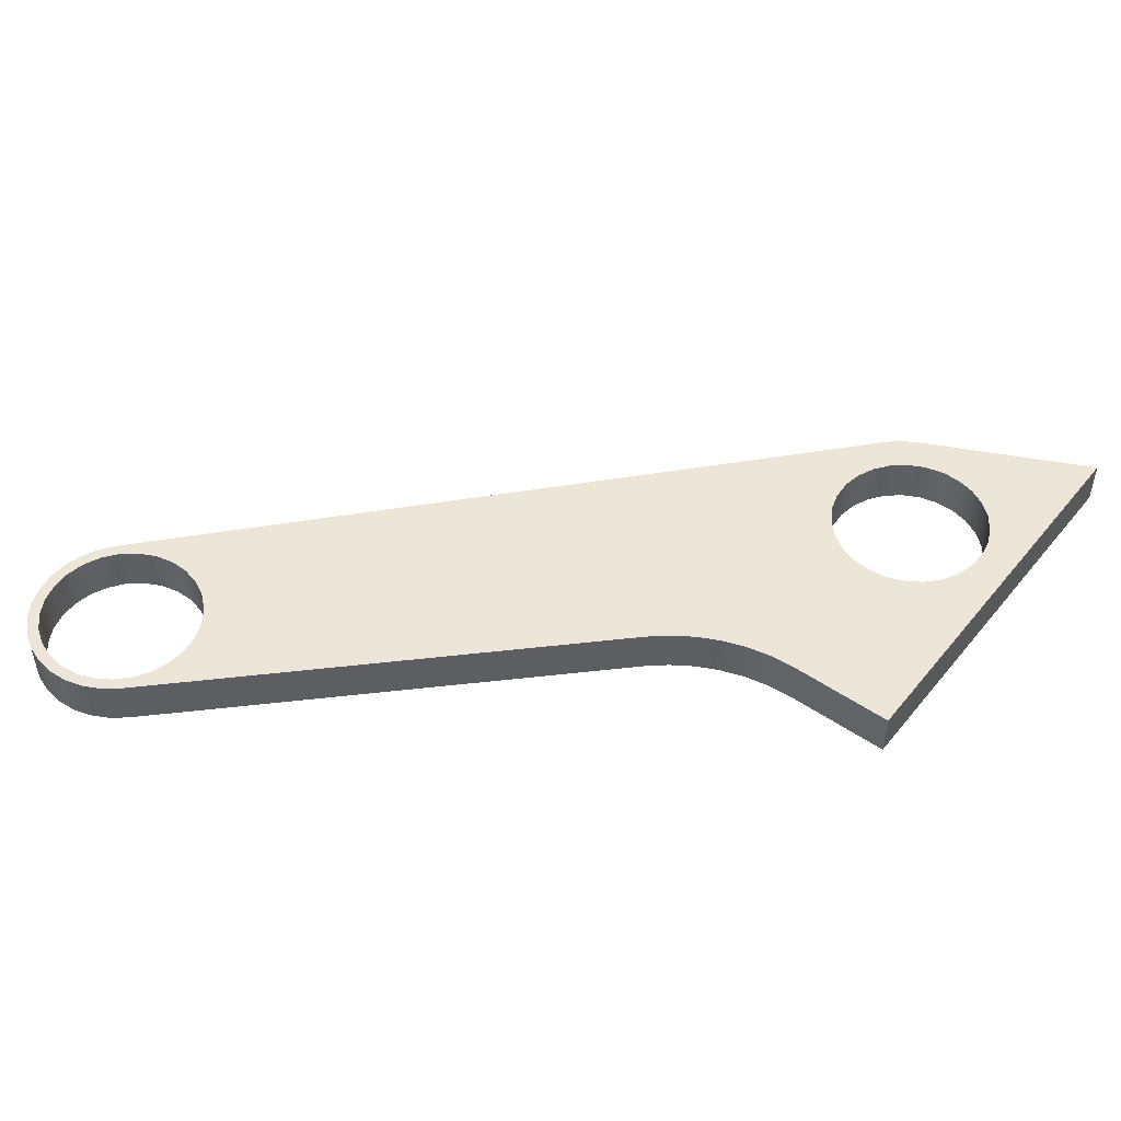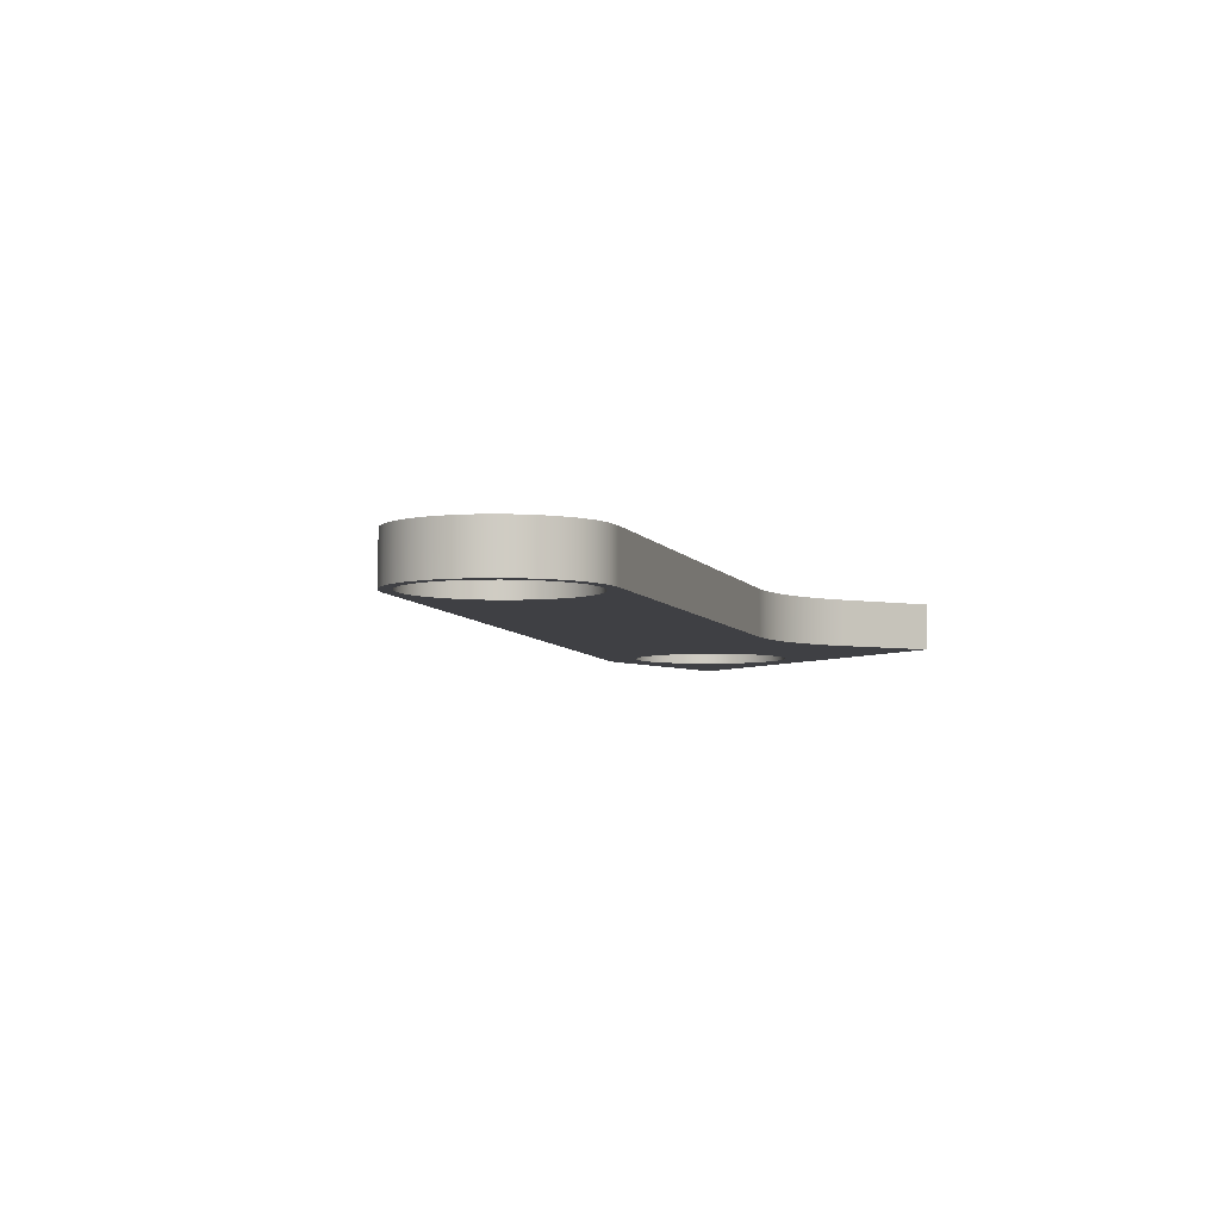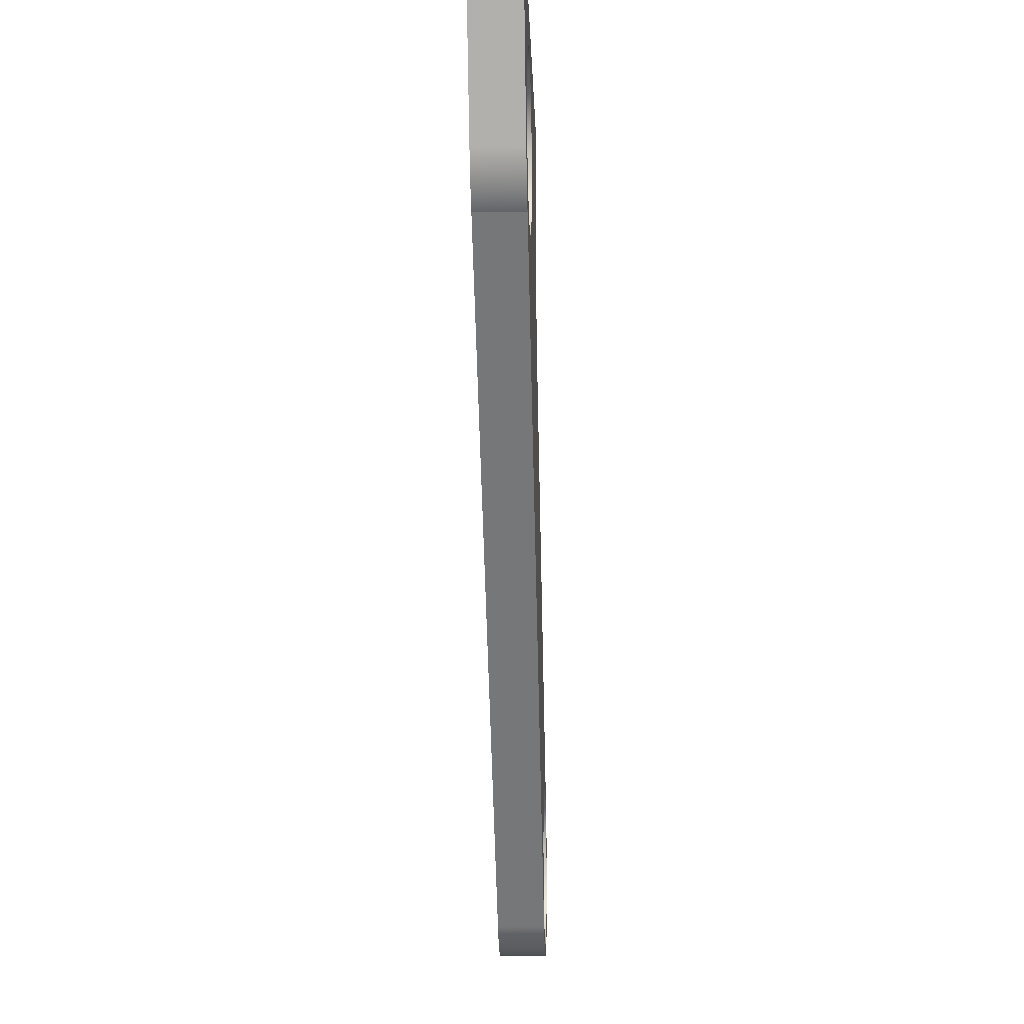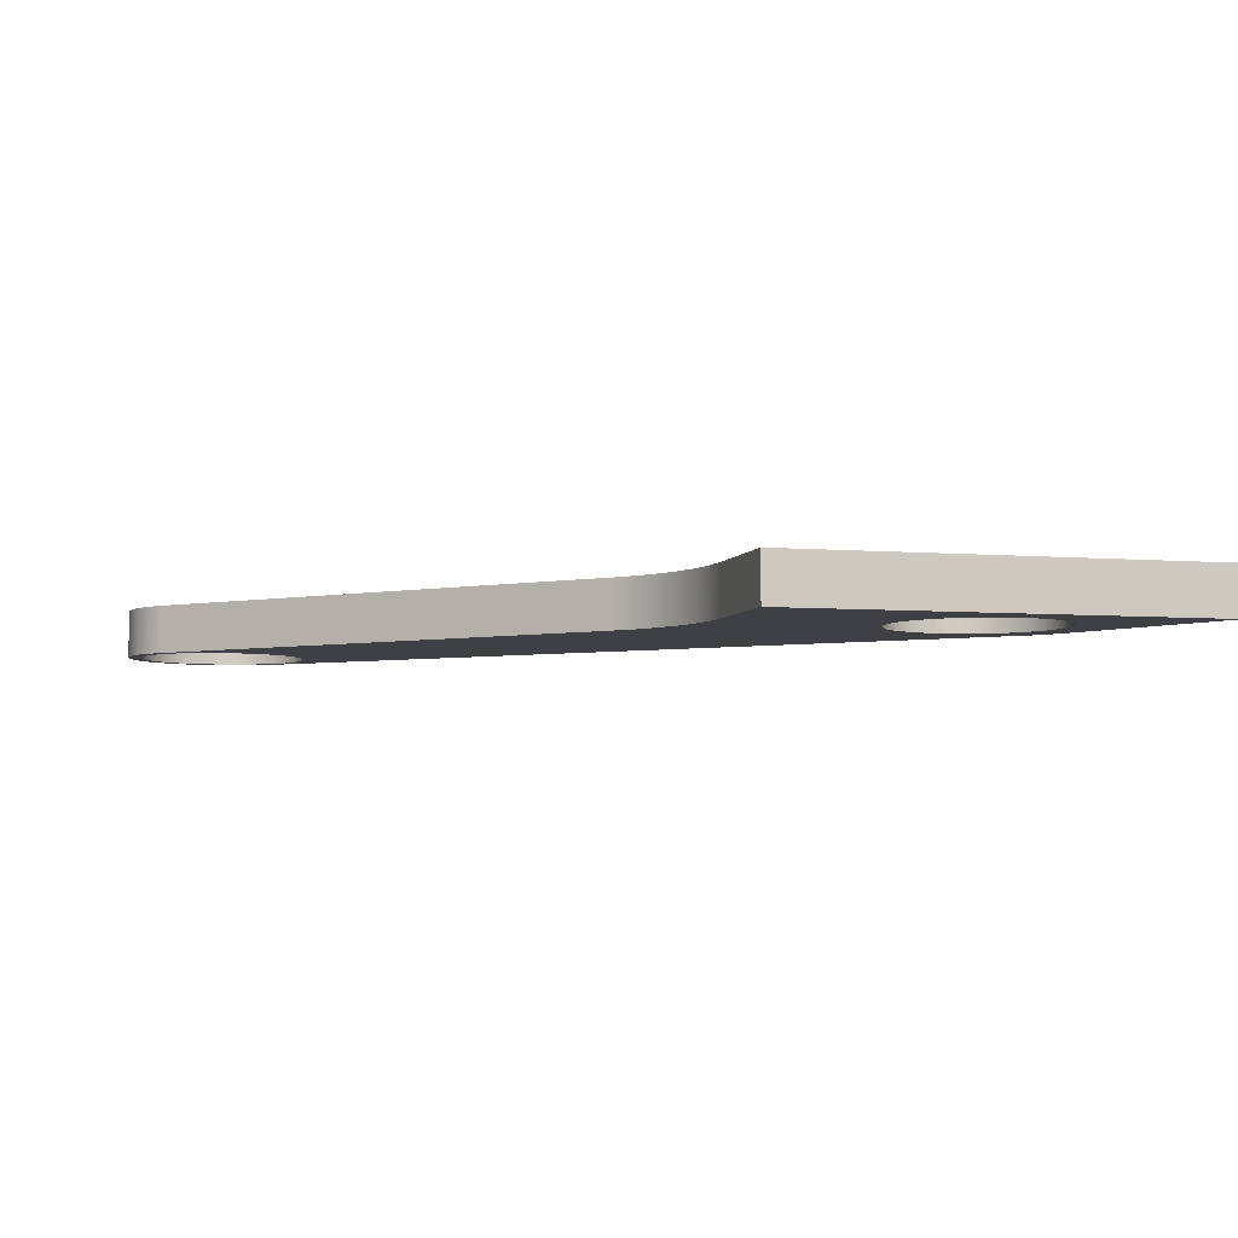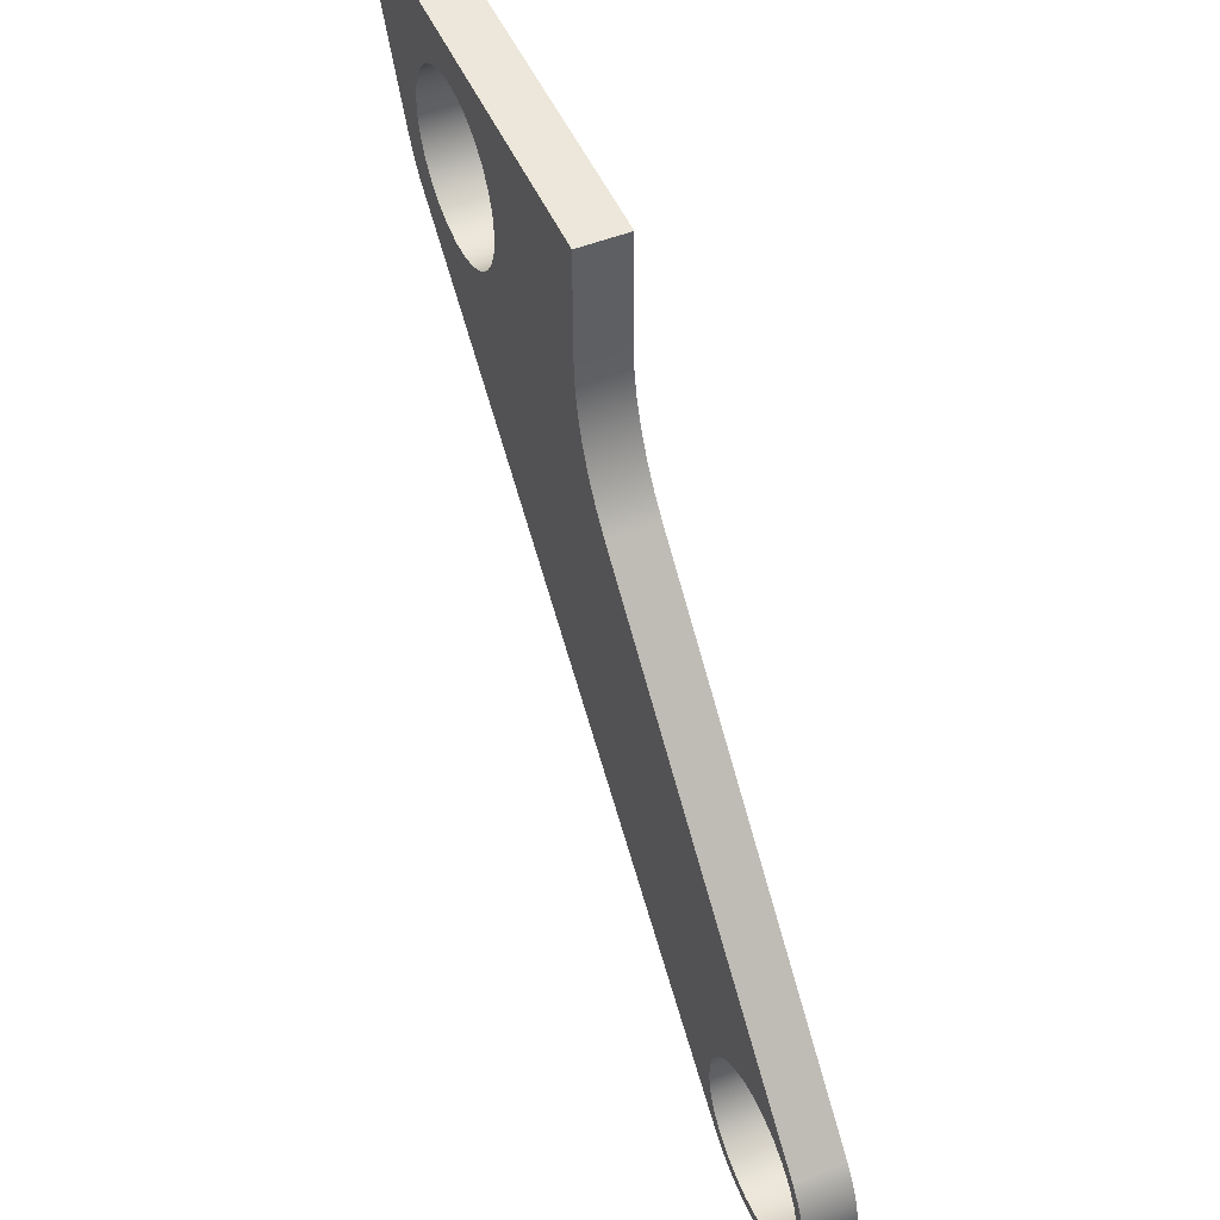
<metadata>
{"format":"obj","ext":"obj","renderer":"f3d","projection":"perspective","resolution":1024,"background":"white","views":[{"elev":48.8,"azim":-52.7,"up":"+Y"},{"elev":-5.0,"azim":-120.0,"up":"+Y"},{"elev":-14.9,"azim":91.9,"up":"+Z"},{"elev":-5.1,"azim":-15.0,"up":"+Y"},{"elev":50.4,"azim":-113.4,"up":"+Z"}]}
</metadata>
<code>
v -1.75 1 0
v -1.703 1 0.4036
v -1.564 1 0.7854
v -1.341 1 1.125
v -1.045 1 1.404
v -0.6931 1 1.607
v -0.3039 1 1.723
v 0.1018 1 1.747
v 0.5019 1 1.676
v 0.875 1 1.516
v 1.201 1 1.273
v 1.462 1 0.9616
v 1.644 1 0.5985
v 1.738 1 0.2032
v 1.738 1 -0.2032
v 1.644 1 -0.5985
v 1.462 1 -0.9616
v 1.201 1 -1.273
v 0.875 1 -1.516
v 0.5019 1 -1.676
v 0.1018 1 -1.747
v -0.3039 1 -1.723
v -0.6931 1 -1.607
v -1.045 1 -1.404
v -1.341 1 -1.125
v -1.564 1 -0.7854
v -1.703 1 -0.4036
v -1.75 0 2.143e-16
v -1.703 0 -0.4036
v -1.564 0 -0.7854
v -1.341 0 -1.125
v -1.045 0 -1.404
v -0.6931 0 -1.607
v -0.3039 0 -1.723
v 0.1018 0 -1.747
v 0.5019 0 -1.676
v 0.875 0 -1.516
v 1.201 0 -1.273
v 1.462 0 -0.9616
v 1.644 0 -0.5985
v 1.738 0 -0.2032
v 1.738 0 0.2032
v 1.644 0 0.5985
v 1.462 0 0.9616
v 1.201 0 1.273
v 0.875 0 1.516
v 0.5019 0 1.676
v 0.1018 0 1.747
v -0.3039 0 1.723
v -0.6931 0 1.607
v -1.045 0 1.404
v -1.341 0 1.125
v -1.564 0 0.7854
v -1.703 0 0.4036
v -1.75 1 0
v -1.75 0 2.143e-16
v -14.25 1 -12
v -14.2 1 -11.6
v -14.06 1 -11.21
v -13.84 1 -10.88
v -13.55 1 -10.6
v -13.19 1 -10.39
v -12.8 1 -10.28
v -12.4 1 -10.25
v -12 1 -10.32
v -11.62 1 -10.48
v -11.3 1 -10.73
v -11.04 1 -11.04
v -10.86 1 -11.4
v -10.76 1 -11.8
v -10.76 1 -12.2
v -10.86 1 -12.6
v -11.04 1 -12.96
v -11.3 1 -13.27
v -11.62 1 -13.52
v -12 1 -13.68
v -12.4 1 -13.75
v -12.8 1 -13.72
v -13.19 1 -13.61
v -13.55 1 -13.4
v -13.84 1 -13.12
v -14.06 1 -12.79
v -14.2 1 -12.4
v -14.25 0 -12
v -14.2 0 -12.4
v -14.06 0 -12.79
v -13.84 0 -13.12
v -13.55 0 -13.4
v -13.19 0 -13.61
v -12.8 0 -13.72
v -12.4 0 -13.75
v -12 0 -13.68
v -11.62 0 -13.52
v -11.3 0 -13.27
v -11.04 0 -12.96
v -10.86 0 -12.6
v -10.76 0 -12.2
v -10.76 0 -11.8
v -10.86 0 -11.4
v -11.04 0 -11.04
v -11.3 0 -10.73
v -11.62 0 -10.48
v -12 0 -10.32
v -12.4 0 -10.25
v -12.8 0 -10.28
v -13.19 0 -10.39
v -13.55 0 -10.6
v -13.84 0 -10.88
v -14.06 0 -11.21
v -14.2 0 -11.6
v -14.25 1 -12
v -14.25 0 -12
v -5 0 0.2199
v -5 0 2.5
v -5 1 2.5
v -5 1 0.2199
v -6.219 0 -2.76
v -5.86 0 -2.344
v -5.557 0 -1.884
v -5.317 0 -1.39
v -5.142 0 -0.8685
v -5.036 0 -0.3289
v -5 0 0.2199
v -5 1 0.2199
v -5.036 1 -0.3289
v -5.142 1 -0.8685
v -5.317 1 -1.39
v -5.557 1 -1.884
v -5.86 1 -2.344
v -6.219 1 -2.76
v -13.91 0 -10.58
v -6.219 0 -2.76
v -6.219 1 -2.76
v -13.91 1 -10.58
v -11.16 0 -13.48
v -11.49 0 -13.73
v -11.86 0 -13.9
v -12.26 0 -13.99
v -12.68 0 -13.99
v -13.08 0 -13.91
v -13.46 0 -13.75
v -13.8 0 -13.52
v -14.08 0 -13.22
v -14.3 0 -12.87
v -14.44 0 -12.48
v -14.5 0 -12.08
v -14.47 0 -11.66
v -14.36 0 -11.27
v -14.17 0 -10.9
v -13.91 0 -10.58
v -13.91 1 -10.58
v -14.17 1 -10.9
v -14.36 1 -11.27
v -14.47 1 -11.66
v -14.5 1 -12.08
v -14.44 1 -12.48
v -14.3 1 -12.87
v -14.08 1 -13.22
v -13.8 1 -13.52
v -13.46 1 -13.75
v -13.08 1 -13.91
v -12.68 1 -13.99
v -12.26 1 -13.99
v -11.86 1 -13.9
v -11.49 1 -13.73
v -11.16 1 -13.48
v 1.481 0 -2.014
v -11.16 0 -13.48
v -11.16 1 -13.48
v 1.481 1 -2.014
v 2.247 0 -1.096
v 2.043 0 -1.442
v 1.785 0 -1.75
v 1.481 0 -2.014
v 1.481 1 -2.014
v 1.785 1 -1.75
v 2.043 1 -1.442
v 2.247 1 -1.096
v 4 0 2.5
v 2.247 0 -1.096
v 2.247 1 -1.096
v 4 1 2.5
v -5 0 2.5
v 4 0 2.5
v 4 1 2.5
v -5 1 2.5
v -14.25 1 -12
v -14.2 1 -12.4
v -14.06 1 -12.79
v -13.84 1 -13.12
v -13.55 1 -13.4
v -13.19 1 -13.61
v -12.8 1 -13.72
v -12.4 1 -13.75
v -12 1 -13.68
v -11.62 1 -13.52
v -11.3 1 -13.27
v -11.04 1 -12.96
v -10.86 1 -12.6
v -10.76 1 -12.2
v -10.76 1 -11.8
v -10.86 1 -11.4
v -11.04 1 -11.04
v -11.3 1 -10.73
v -11.62 1 -10.48
v -12 1 -10.32
v -12.4 1 -10.25
v -12.8 1 -10.28
v -13.19 1 -10.39
v -13.55 1 -10.6
v -13.84 1 -10.88
v -14.06 1 -11.21
v -14.2 1 -11.6
v -1.75 1 0
v -1.703 1 -0.4036
v -1.564 1 -0.7854
v -1.341 1 -1.125
v -1.045 1 -1.404
v -0.6931 1 -1.607
v -0.3039 1 -1.723
v 0.1018 1 -1.747
v 0.5019 1 -1.676
v 0.875 1 -1.516
v 1.201 1 -1.273
v 1.462 1 -0.9616
v 1.644 1 -0.5985
v 1.738 1 -0.2032
v 1.738 1 0.2032
v 1.644 1 0.5985
v 1.462 1 0.9616
v 1.201 1 1.273
v 0.875 1 1.516
v 0.5019 1 1.676
v 0.1018 1 1.747
v -0.3039 1 1.723
v -0.6931 1 1.607
v -1.045 1 1.404
v -1.341 1 1.125
v -1.564 1 0.7854
v -1.703 1 0.4036
v -5 1 2.5
v 4 1 2.5
v 2.247 1 -1.096
v 2.043 1 -1.442
v 1.785 1 -1.75
v 1.481 1 -2.014
v -11.16 1 -13.48
v -11.49 1 -13.73
v -11.86 1 -13.9
v -12.26 1 -13.99
v -12.68 1 -13.99
v -13.08 1 -13.91
v -13.46 1 -13.75
v -13.8 1 -13.52
v -14.08 1 -13.22
v -14.3 1 -12.87
v -14.44 1 -12.48
v -14.5 1 -12.08
v -14.47 1 -11.66
v -14.36 1 -11.27
v -14.17 1 -10.9
v -13.91 1 -10.58
v -6.219 1 -2.76
v -5.86 1 -2.344
v -5.557 1 -1.884
v -5.317 1 -1.39
v -5.142 1 -0.8685
v -5.036 1 -0.3289
v -5 1 0.2199
v -14.25 0 -12
v -14.2 0 -11.6
v -14.06 0 -11.21
v -13.84 0 -10.88
v -13.55 0 -10.6
v -13.19 0 -10.39
v -12.8 0 -10.28
v -12.4 0 -10.25
v -12 0 -10.32
v -11.62 0 -10.48
v -11.3 0 -10.73
v -11.04 0 -11.04
v -10.86 0 -11.4
v -10.76 0 -11.8
v -10.76 0 -12.2
v -10.86 0 -12.6
v -11.04 0 -12.96
v -11.3 0 -13.27
v -11.62 0 -13.52
v -12 0 -13.68
v -12.4 0 -13.75
v -12.8 0 -13.72
v -13.19 0 -13.61
v -13.55 0 -13.4
v -13.84 0 -13.12
v -14.06 0 -12.79
v -14.2 0 -12.4
v -1.75 0 2.143e-16
v -1.703 0 0.4036
v -1.564 0 0.7854
v -1.341 0 1.125
v -1.045 0 1.404
v -0.6931 0 1.607
v -0.3039 0 1.723
v 0.1018 0 1.747
v 0.5019 0 1.676
v 0.875 0 1.516
v 1.201 0 1.273
v 1.462 0 0.9616
v 1.644 0 0.5985
v 1.738 0 0.2032
v 1.738 0 -0.2032
v 1.644 0 -0.5985
v 1.462 0 -0.9616
v 1.201 0 -1.273
v 0.875 0 -1.516
v 0.5019 0 -1.676
v 0.1018 0 -1.747
v -0.3039 0 -1.723
v -0.6931 0 -1.607
v -1.045 0 -1.404
v -1.341 0 -1.125
v -1.564 0 -0.7854
v -1.703 0 -0.4036
v 4 0 2.5
v -5 0 2.5
v -5 0 0.2199
v -5.036 0 -0.3289
v -5.142 0 -0.8685
v -5.317 0 -1.39
v -5.557 0 -1.884
v -5.86 0 -2.344
v -6.219 0 -2.76
v -13.91 0 -10.58
v -14.17 0 -10.9
v -14.36 0 -11.27
v -14.47 0 -11.66
v -14.5 0 -12.08
v -14.44 0 -12.48
v -14.3 0 -12.87
v -14.08 0 -13.22
v -13.8 0 -13.52
v -13.46 0 -13.75
v -13.08 0 -13.91
v -12.68 0 -13.99
v -12.26 0 -13.99
v -11.86 0 -13.9
v -11.49 0 -13.73
v -11.16 0 -13.48
v 1.481 0 -2.014
v 1.785 0 -1.75
v 2.043 0 -1.442
v 2.247 0 -1.096
g 6aac6778-e2b1-11ea-9a7d-54bf646e7e1f
f 2 54 1
f 1 54 56
f 55 28 27
f 27 28 29
f 27 29 26
f 26 29 30
f 26 30 25
f 25 30 31
f 25 31 24
f 24 31 32
f 24 32 23
f 23 32 33
f 23 33 22
f 22 33 34
f 22 34 21
f 21 34 35
f 21 35 20
f 20 35 36
f 20 36 19
f 19 36 37
f 19 37 18
f 18 37 38
f 18 38 17
f 17 38 39
f 17 39 16
f 16 39 40
f 16 40 15
f 15 40 41
f 15 41 14
f 14 41 42
f 14 42 13
f 13 42 43
f 13 43 12
f 12 43 44
f 12 44 11
f 11 44 45
f 11 45 10
f 10 45 46
f 10 46 9
f 9 46 47
f 9 47 8
f 8 47 48
f 8 48 7
f 7 48 49
f 7 49 6
f 6 49 50
f 6 50 5
f 5 50 51
f 5 51 4
f 4 51 52
f 4 52 3
f 3 52 53
f 3 53 2
f 2 53 54
g 6ad571b4-e2b1-11ea-b6cf-54bf646e7e1f
f 58 110 57
f 57 110 112
f 111 84 83
f 83 84 85
f 83 85 82
f 82 85 86
f 82 86 81
f 81 86 87
f 81 87 80
f 80 87 88
f 80 88 79
f 79 88 89
f 79 89 78
f 78 89 90
f 78 90 77
f 77 90 91
f 77 91 76
f 76 91 92
f 76 92 75
f 75 92 93
f 75 93 74
f 74 93 94
f 74 94 73
f 73 94 95
f 73 95 72
f 72 95 96
f 72 96 71
f 71 96 97
f 71 97 70
f 70 97 98
f 70 98 69
f 69 98 99
f 69 99 68
f 68 99 100
f 68 100 67
f 67 100 101
f 67 101 66
f 66 101 102
f 66 102 65
f 65 102 103
f 65 103 64
f 64 103 104
f 64 104 63
f 63 104 105
f 63 105 62
f 62 105 106
f 62 106 61
f 61 106 107
f 61 107 60
f 60 107 108
f 60 108 59
f 59 108 109
f 59 109 58
f 58 109 110
g 6addfca4-e2b1-11ea-9e8c-54bf646e7e1f
f 113 114 116
f 116 114 115
g 6ae48c18-e2b1-11ea-8bff-54bf646e7e1f
f 130 117 129
f 129 117 118
f 129 118 128
f 128 118 119
f 128 119 127
f 127 119 120
f 127 120 126
f 126 120 121
f 126 121 125
f 125 121 122
f 125 122 124
f 124 122 123
g 6aeb69a8-e2b1-11ea-a3fe-54bf646e7e1f
f 131 132 134
f 134 132 133
g 6af10ec6-e2b1-11ea-8578-54bf646e7e1f
f 166 135 165
f 165 135 136
f 165 136 137
f 165 137 164
f 164 137 138
f 164 138 163
f 163 138 139
f 163 139 162
f 162 139 140
f 162 140 161
f 161 140 141
f 161 141 160
f 160 141 142
f 160 142 159
f 159 142 143
f 159 143 158
f 158 143 144
f 158 144 157
f 157 144 145
f 157 145 156
f 156 145 146
f 156 146 155
f 155 146 147
f 155 147 154
f 154 147 148
f 154 148 153
f 153 148 149
f 153 149 152
f 152 149 151
f 151 149 150
g 6af66618-e2b1-11ea-a2b0-54bf646e7e1f
f 167 168 170
f 170 168 169
g 6afc31dc-e2b1-11ea-869d-54bf646e7e1f
f 178 171 177
f 177 171 172
f 177 172 176
f 176 172 173
f 176 173 175
f 175 173 174
g 6b022518-e2b1-11ea-8b54-54bf646e7e1f
f 179 180 182
f 182 180 181
g 6b0a3b10-e2b1-11ea-be78-54bf646e7e1f
f 183 184 186
f 186 184 185
g 6b127806-e2b1-11ea-89d4-54bf646e7e1f
f 188 258 187
f 187 258 259
f 187 259 213
f 213 259 260
f 213 260 212
f 212 260 261
f 212 261 211
f 211 261 262
f 211 262 210
f 210 262 209
f 209 262 263
f 209 263 208
f 208 263 207
f 207 263 206
f 206 263 205
f 205 263 204
f 204 263 203
f 203 263 202
f 202 263 201
f 201 263 220
f 201 220 246
f 246 220 221
f 246 221 222
f 258 188 257
f 257 188 189
f 257 189 256
f 256 189 255
f 255 189 190
f 255 190 254
f 254 190 191
f 254 191 253
f 253 191 192
f 253 192 252
f 252 192 193
f 252 193 251
f 251 193 194
f 251 194 250
f 250 194 195
f 250 195 249
f 249 195 196
f 249 196 248
f 248 196 247
f 247 196 197
f 247 197 198
f 198 199 247
f 247 199 246
f 246 199 200
f 246 200 201
f 215 268 214
f 214 268 269
f 214 269 240
f 240 269 239
f 239 269 241
f 239 241 238
f 238 241 237
f 237 241 236
f 236 241 235
f 235 241 234
f 234 241 242
f 234 242 233
f 233 242 232
f 232 242 231
f 231 242 230
f 230 242 229
f 229 242 228
f 228 242 243
f 228 243 227
f 227 243 226
f 226 243 225
f 225 243 244
f 225 244 224
f 224 244 245
f 224 245 246
f 268 215 267
f 267 215 216
f 267 216 266
f 266 216 217
f 266 217 265
f 265 217 218
f 265 218 264
f 264 218 219
f 264 219 263
f 263 219 220
f 222 223 246
f 246 223 224
g 6b1b032c-e2b1-11ea-ae68-54bf646e7e1f
f 271 336 270
f 270 336 337
f 270 337 296
f 296 337 338
f 296 338 295
f 295 338 339
f 295 339 340
f 336 271 335
f 335 271 272
f 335 272 334
f 334 272 273
f 334 273 333
f 333 273 274
f 333 274 275
f 333 275 332
f 332 275 276
f 332 276 277
f 277 278 332
f 332 278 279
f 332 279 280
f 280 281 332
f 332 281 282
f 332 282 283
f 284 349 283
f 283 349 318
f 283 318 332
f 332 318 319
f 332 319 331
f 331 319 320
f 331 320 330
f 330 320 321
f 330 321 329
f 329 321 322
f 329 322 328
f 328 322 323
f 328 323 327
f 327 323 297
f 327 297 326
f 326 297 298
f 326 298 299
f 284 285 349
f 349 285 348
f 348 285 286
f 348 286 287
f 287 288 348
f 348 288 347
f 347 288 346
f 346 288 289
f 346 289 345
f 345 289 290
f 345 290 344
f 344 290 291
f 344 291 343
f 343 291 292
f 343 292 342
f 342 292 293
f 342 293 341
f 341 293 294
f 341 294 340
f 340 294 295
f 326 299 325
f 325 299 300
f 325 300 301
f 301 302 325
f 325 302 303
f 325 303 304
f 325 304 324
f 324 304 305
f 324 305 306
f 306 307 324
f 324 307 308
f 324 308 309
f 309 310 324
f 324 310 352
f 352 310 311
f 352 311 312
f 312 313 352
f 352 313 351
f 351 313 314
f 351 314 350
f 350 314 349
f 349 314 315
f 349 315 316
f 316 317 349
f 349 317 318

</code>
